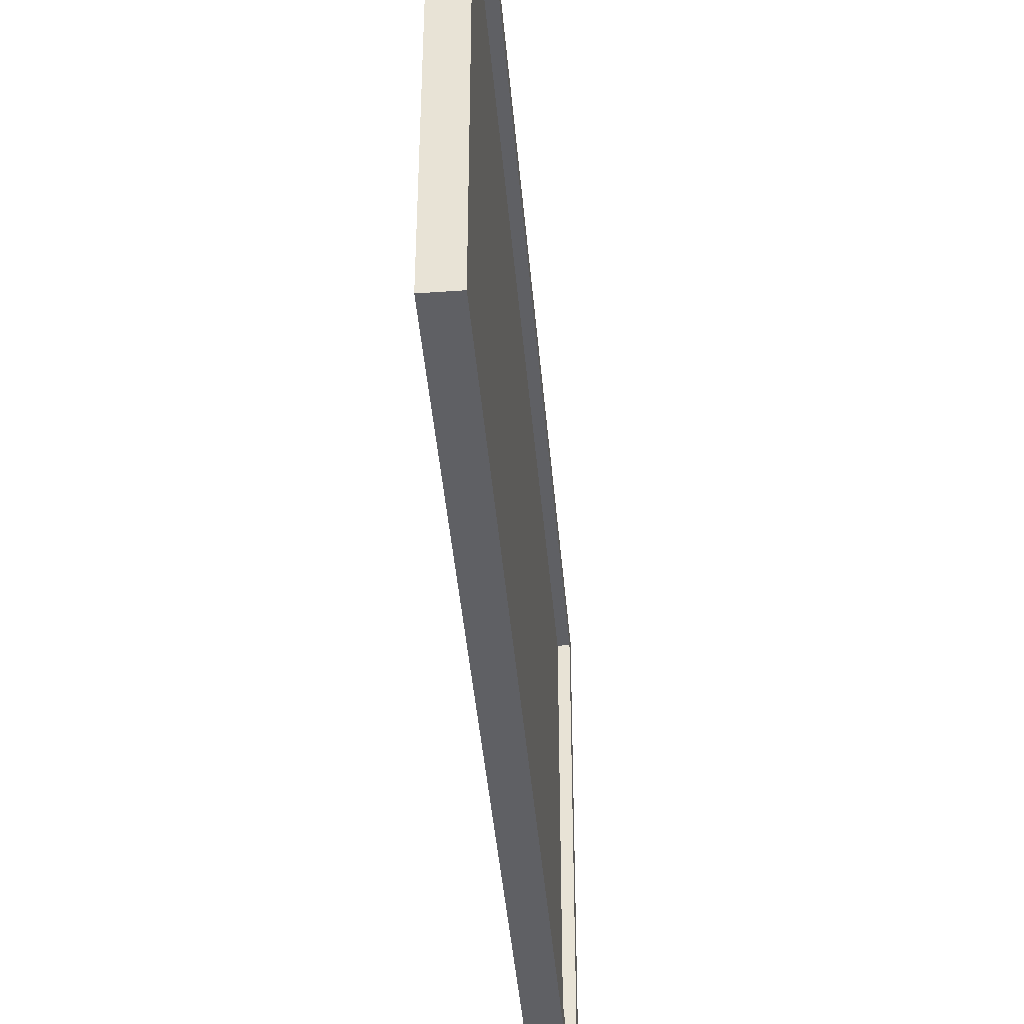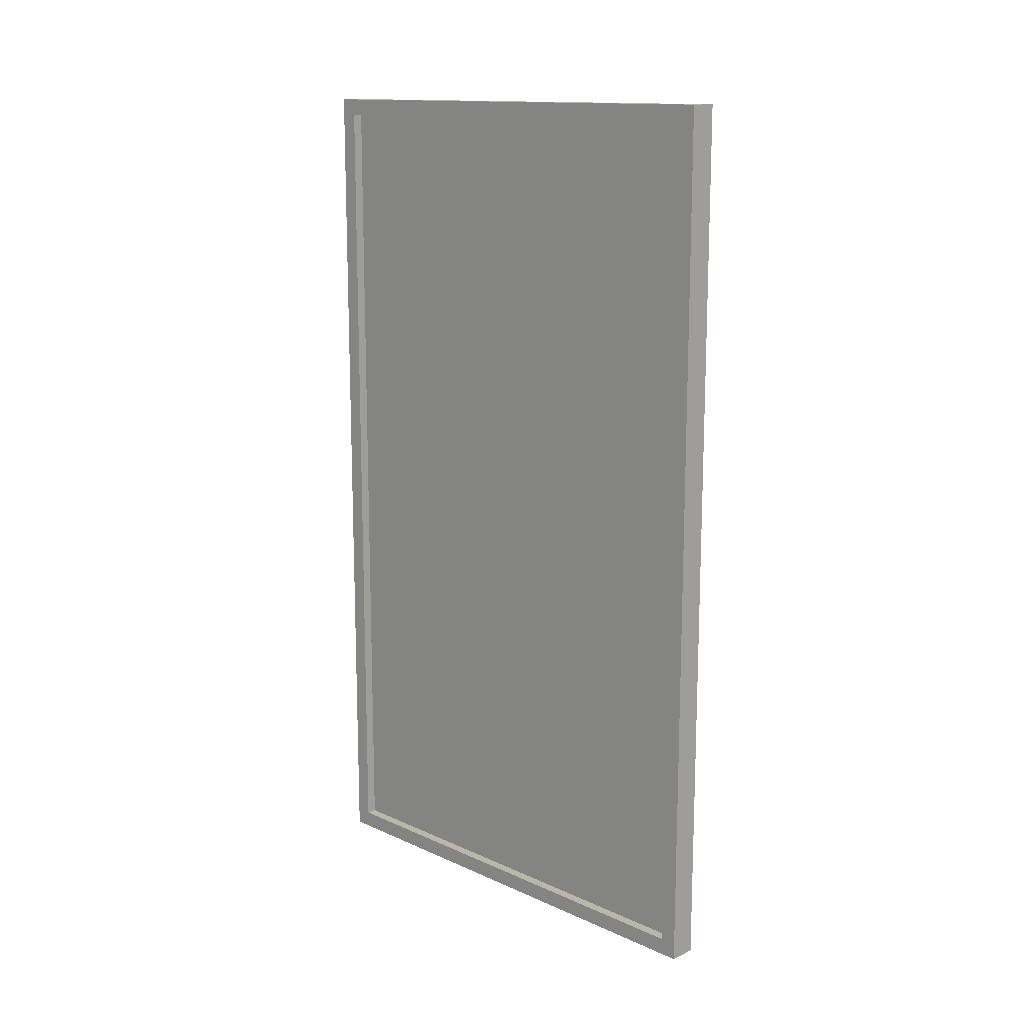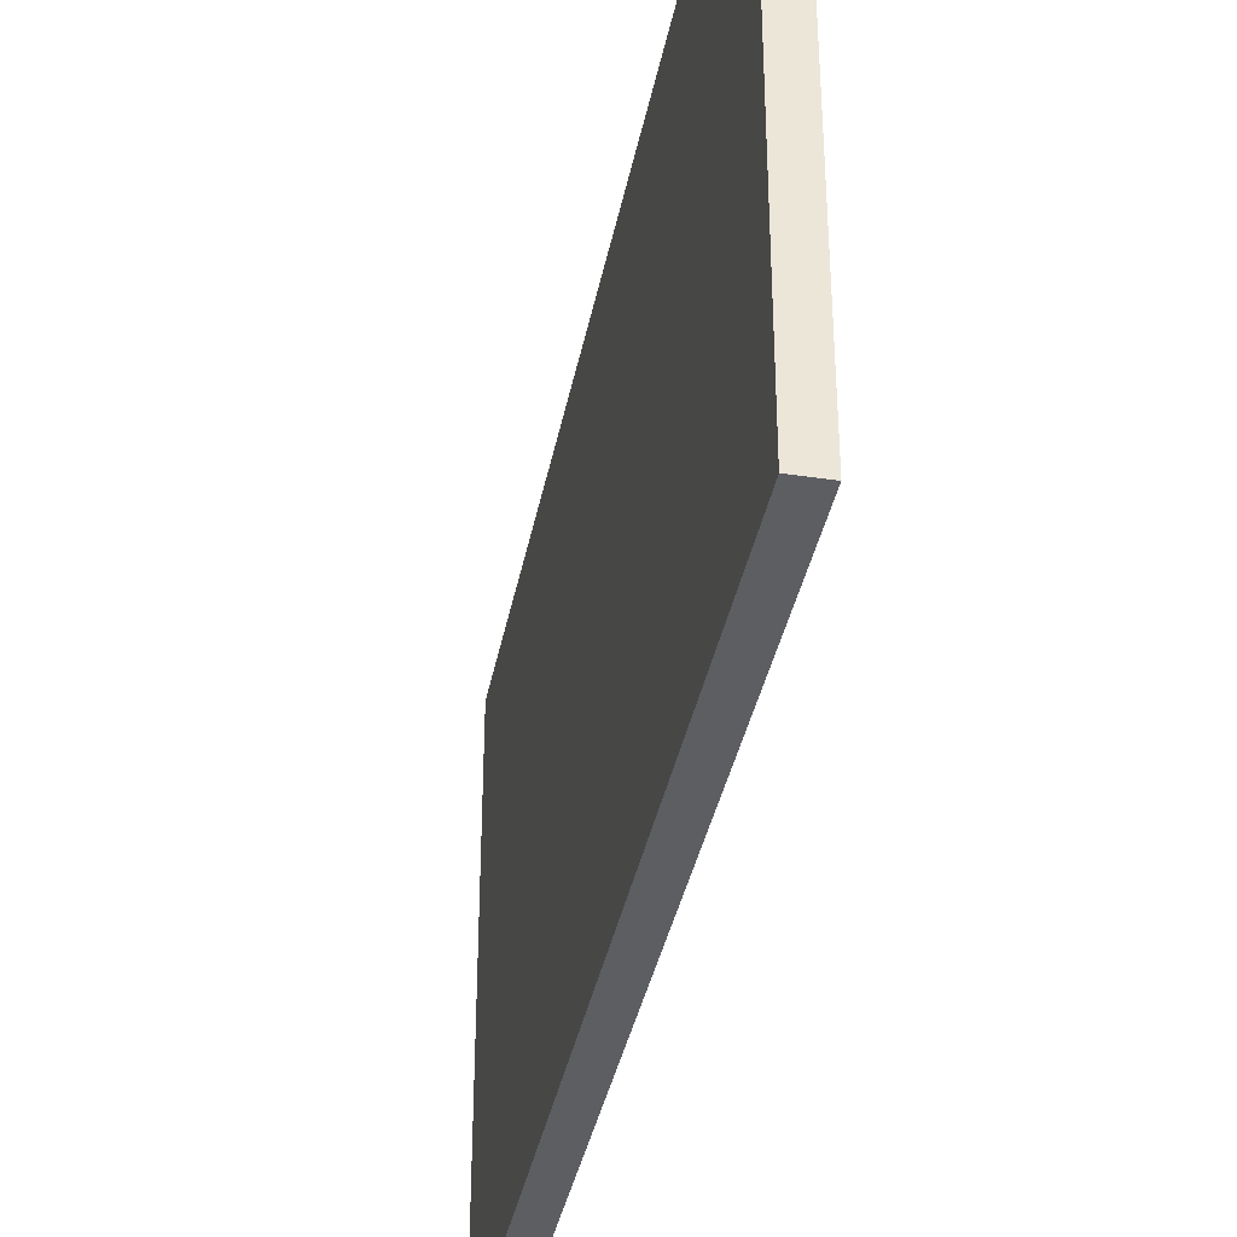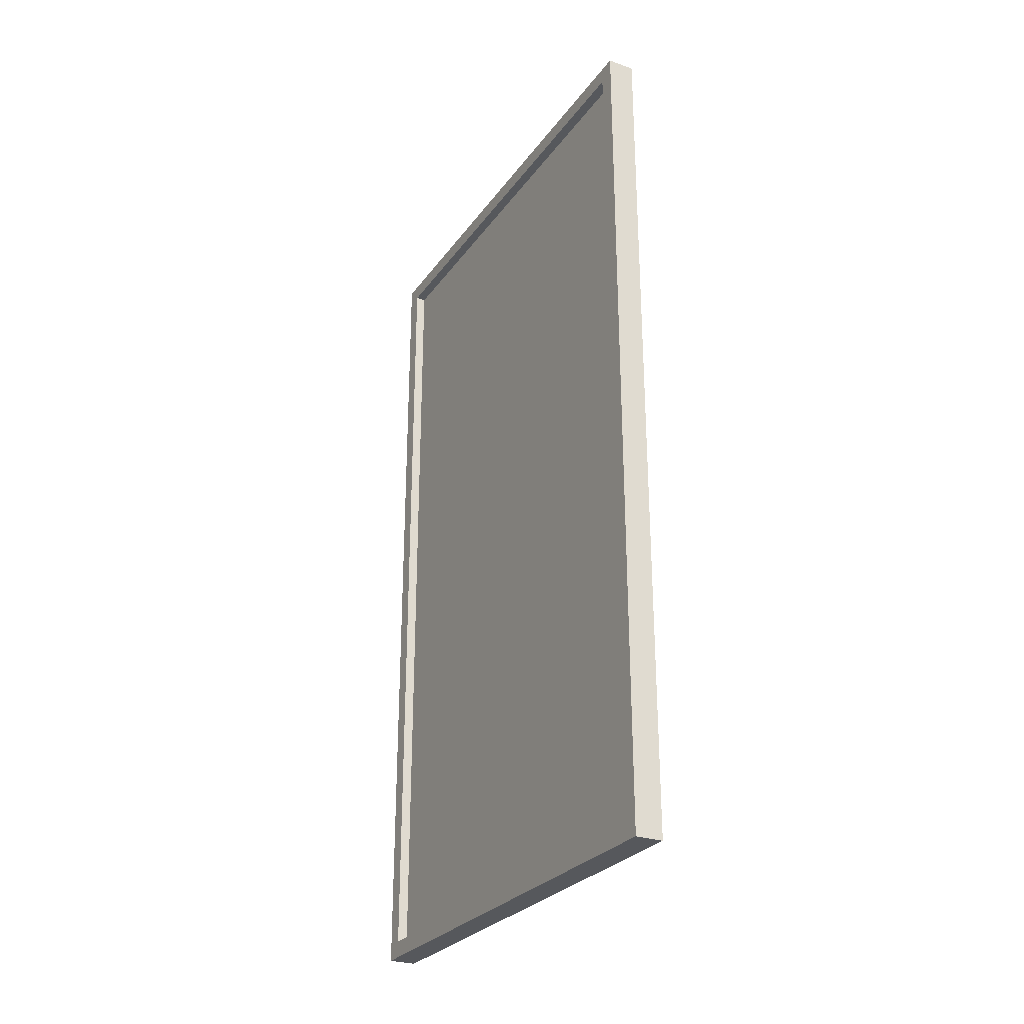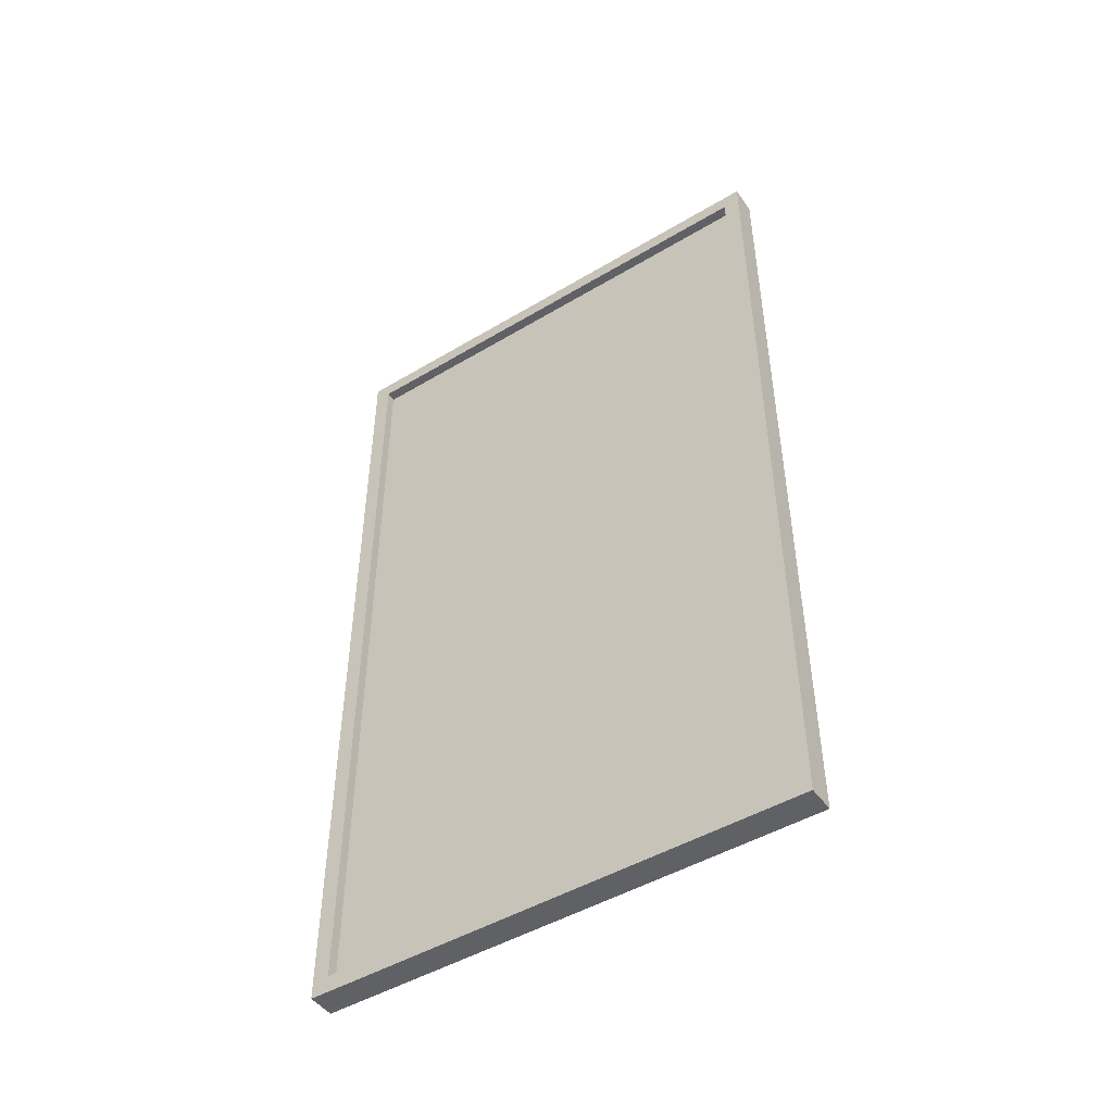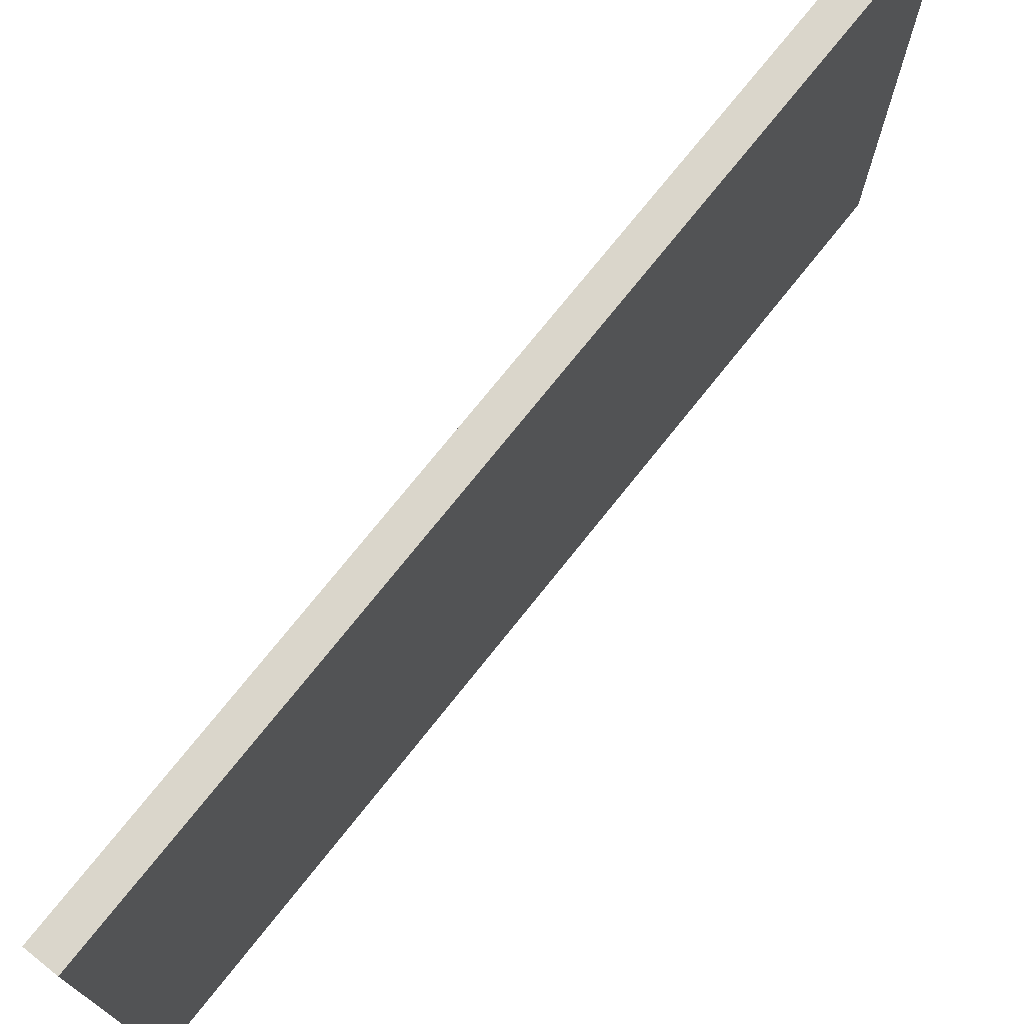
<metadata>
{"format":"obj","ext":"obj","renderer":"f3d","projection":"perspective","resolution":1024,"background":"white","views":[{"elev":-43.3,"azim":4.9,"up":"+Y"},{"elev":13.8,"azim":134.7,"up":"+Z"},{"elev":-37.5,"azim":-10.9,"up":"+Y"},{"elev":-27.7,"azim":151.8,"up":"+Z"},{"elev":-47.4,"azim":124.0,"up":"+Z"},{"elev":74.0,"azim":-141.5,"up":"+Y"}]}
</metadata>
<code>
o 平面.001
v -9.078 3.575 -0.9247
v -9.078 1.575 -0.9247
v -8.968 3.507 -0.8569
v -8.968 1.643 -0.8569
v -9.078 3.575 0.8066
v -9.078 1.575 0.8066
v -8.968 3.507 0.8066
v -8.968 1.643 0.8066
v -9.078 3.575 2.538
v -9.078 1.575 2.538
v -8.968 3.507 2.47
v -8.968 1.643 2.47
v -8.968 1.575 0.8066
v -8.968 1.575 -0.9247
v -8.968 3.575 -0.9247
v -8.968 3.575 0.8066
v -8.968 1.575 2.538
v -8.968 3.575 2.538
v -9.009 1.643 0.8066
v -9.009 3.507 0.8066
v -9.009 1.643 -0.8569
v -9.009 3.507 -0.8569
v -9.009 1.643 2.47
v -9.009 3.507 2.47
f 1 6 5
f 8 23 12
f 1 14 2
f 2 13 6
f 5 15 1
f 6 9 5
f 11 20 7
f 17 9 10
f 13 10 6
f 18 5 9
f 4 13 14
f 4 15 3
f 3 16 7
f 12 13 8
f 11 17 12
f 11 16 18
f 19 22 20
f 24 19 20
f 3 21 4
f 12 24 11
f 7 22 3
f 4 19 8
f 1 2 6
f 8 19 23
f 1 15 14
f 2 14 13
f 5 16 15
f 6 10 9
f 11 24 20
f 17 18 9
f 13 17 10
f 18 16 5
f 4 8 13
f 4 14 15
f 3 15 16
f 12 17 13
f 11 18 17
f 11 7 16
f 19 21 22
f 24 23 19
f 3 22 21
f 12 23 24
f 7 20 22
f 4 21 19

</code>
